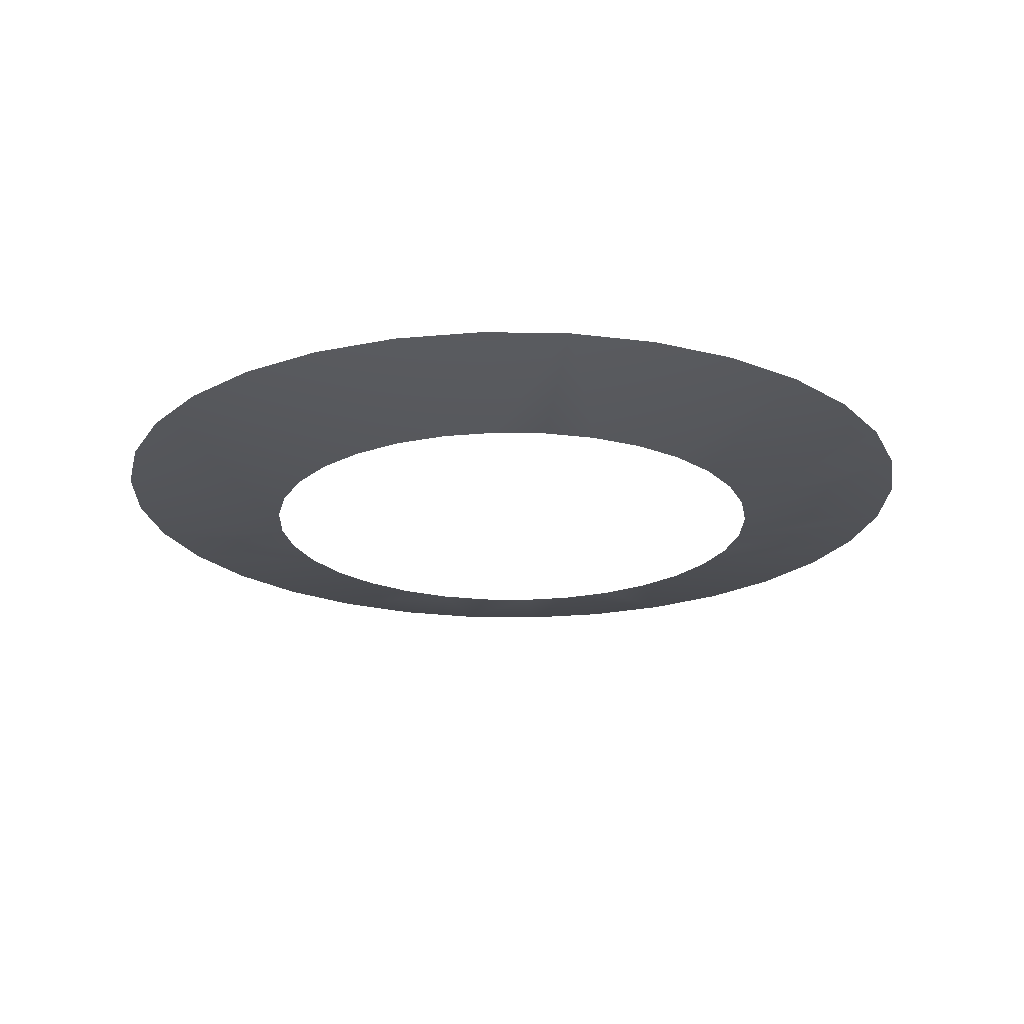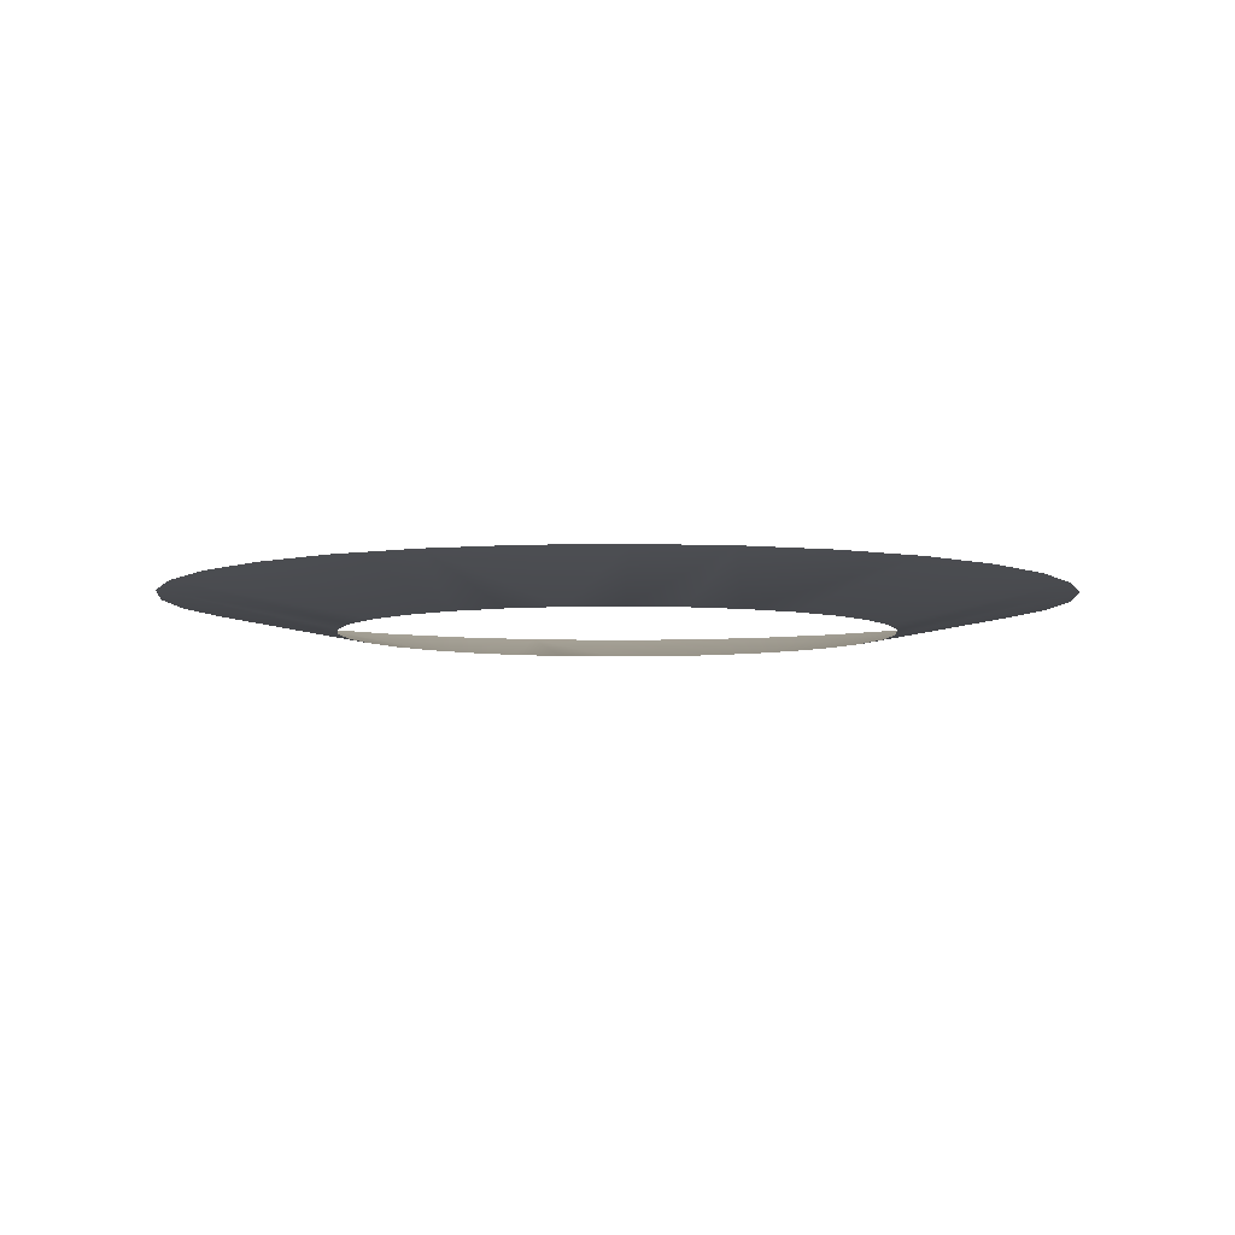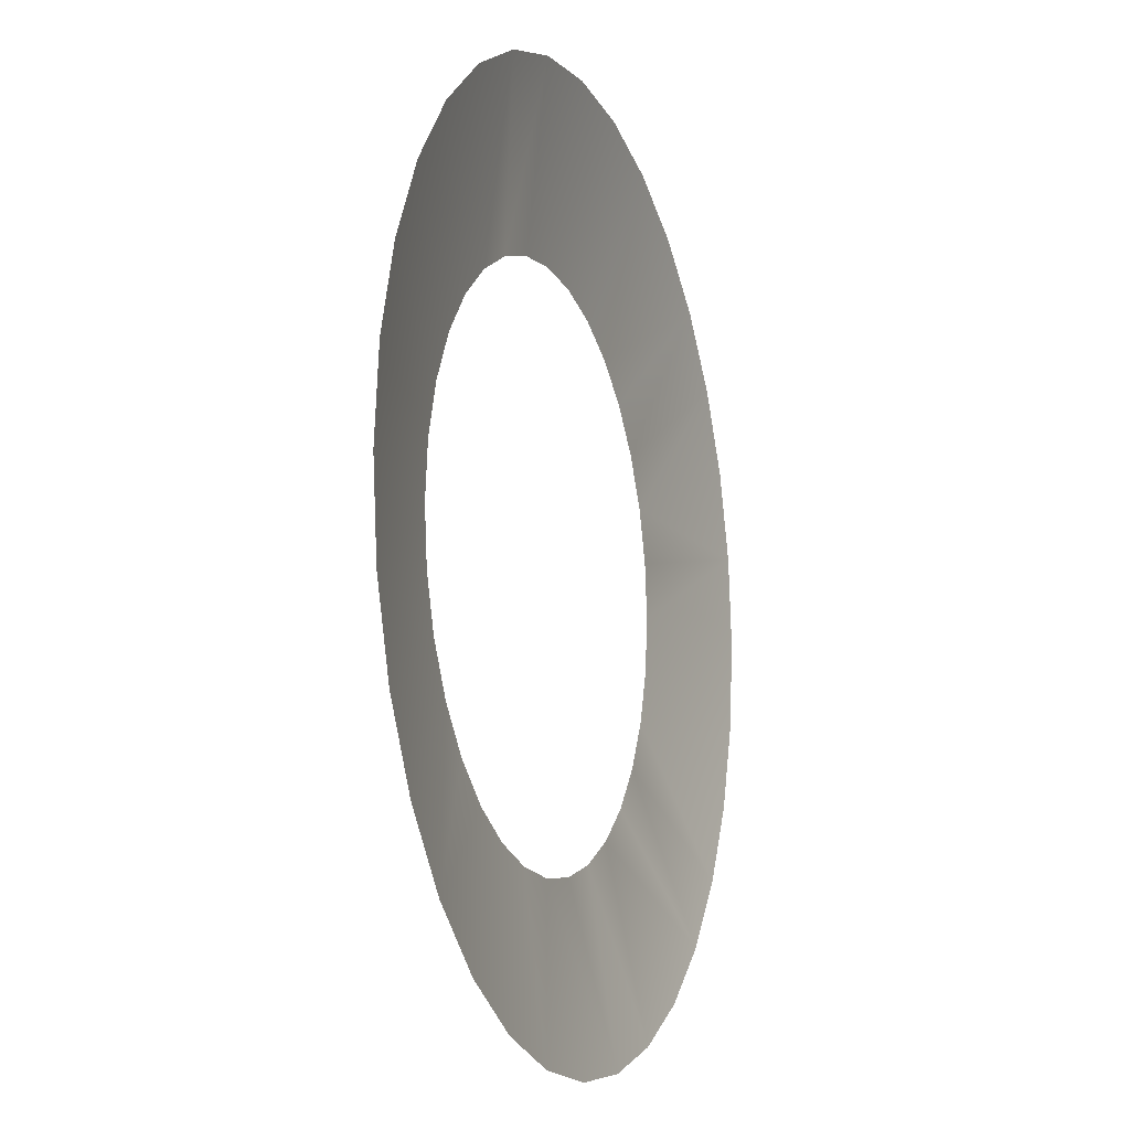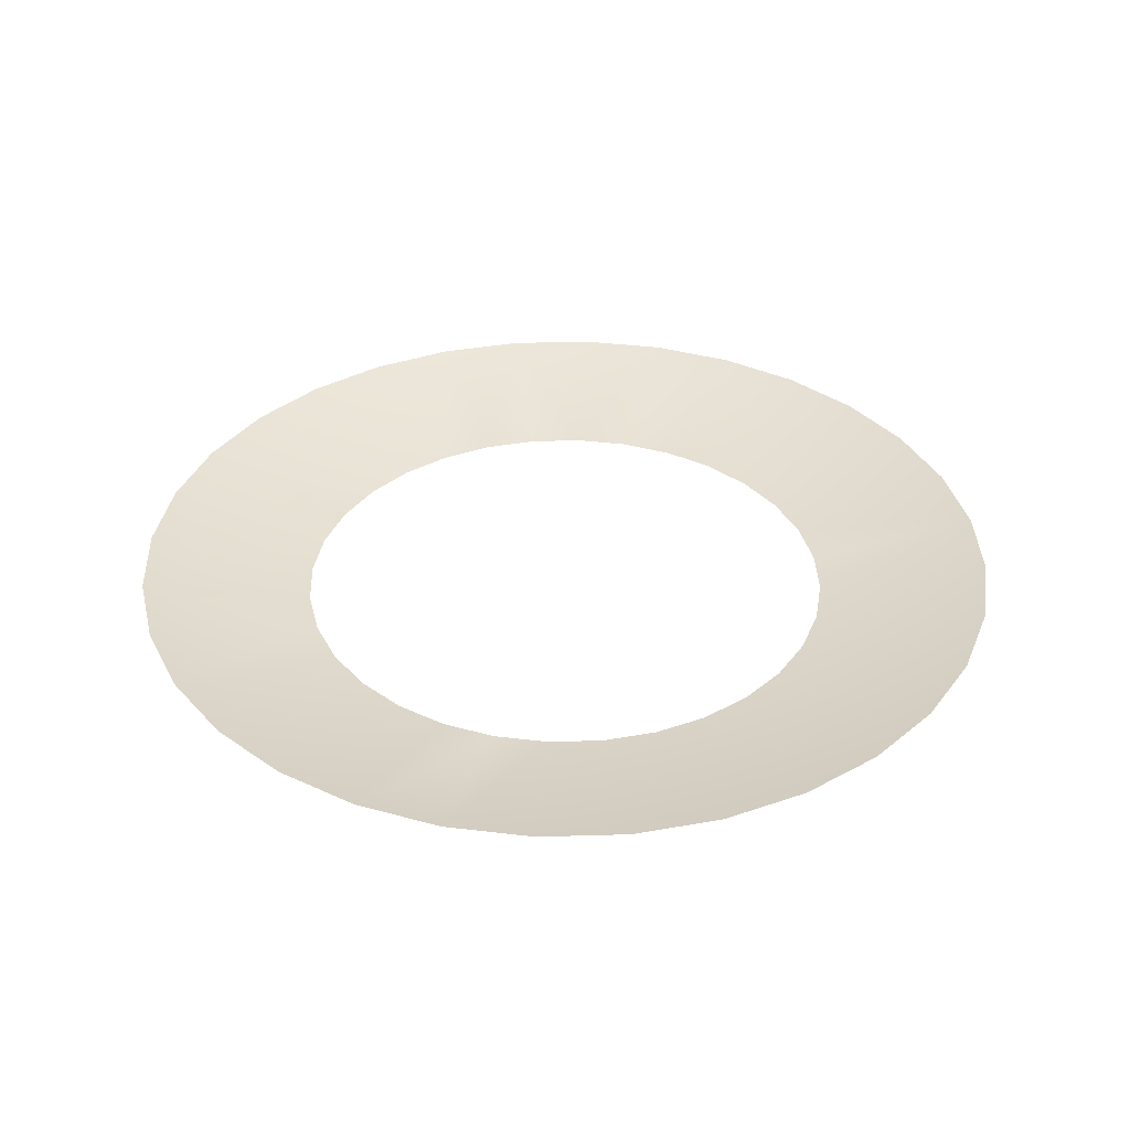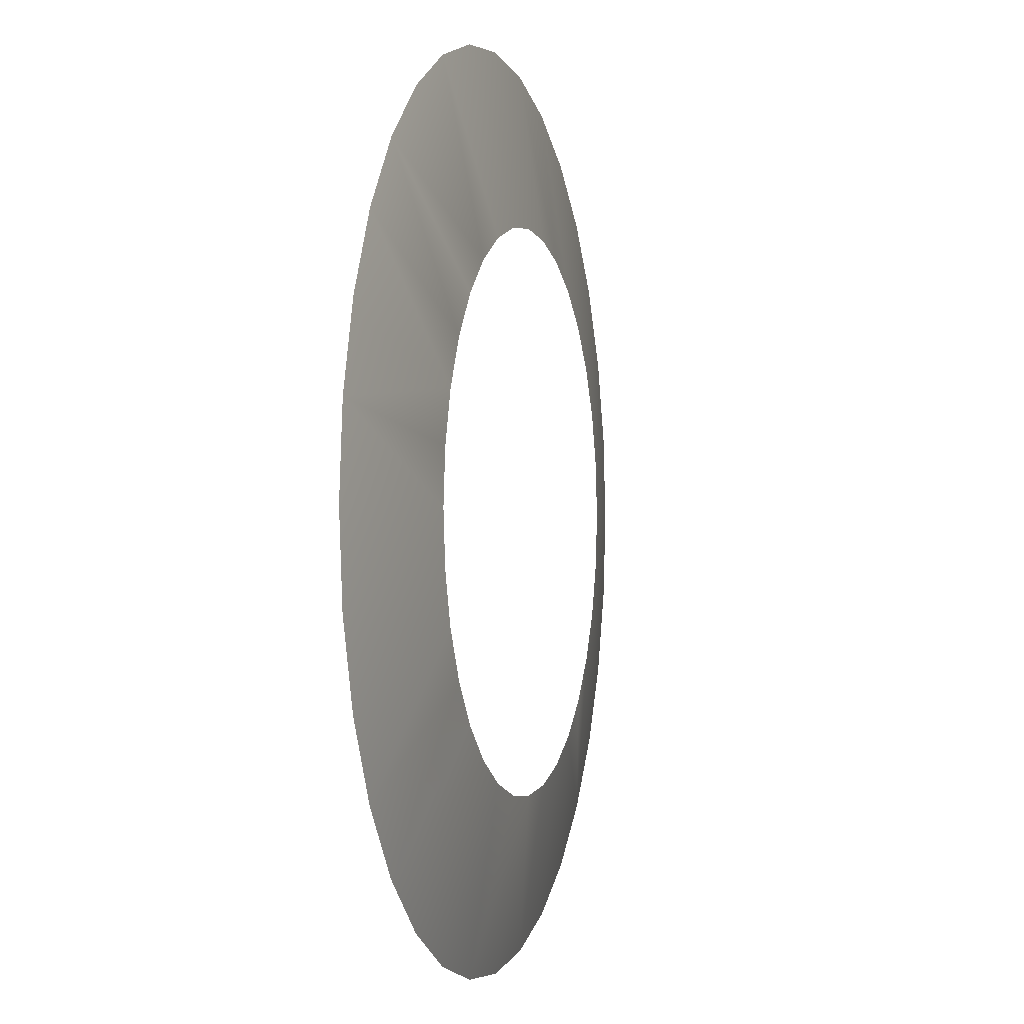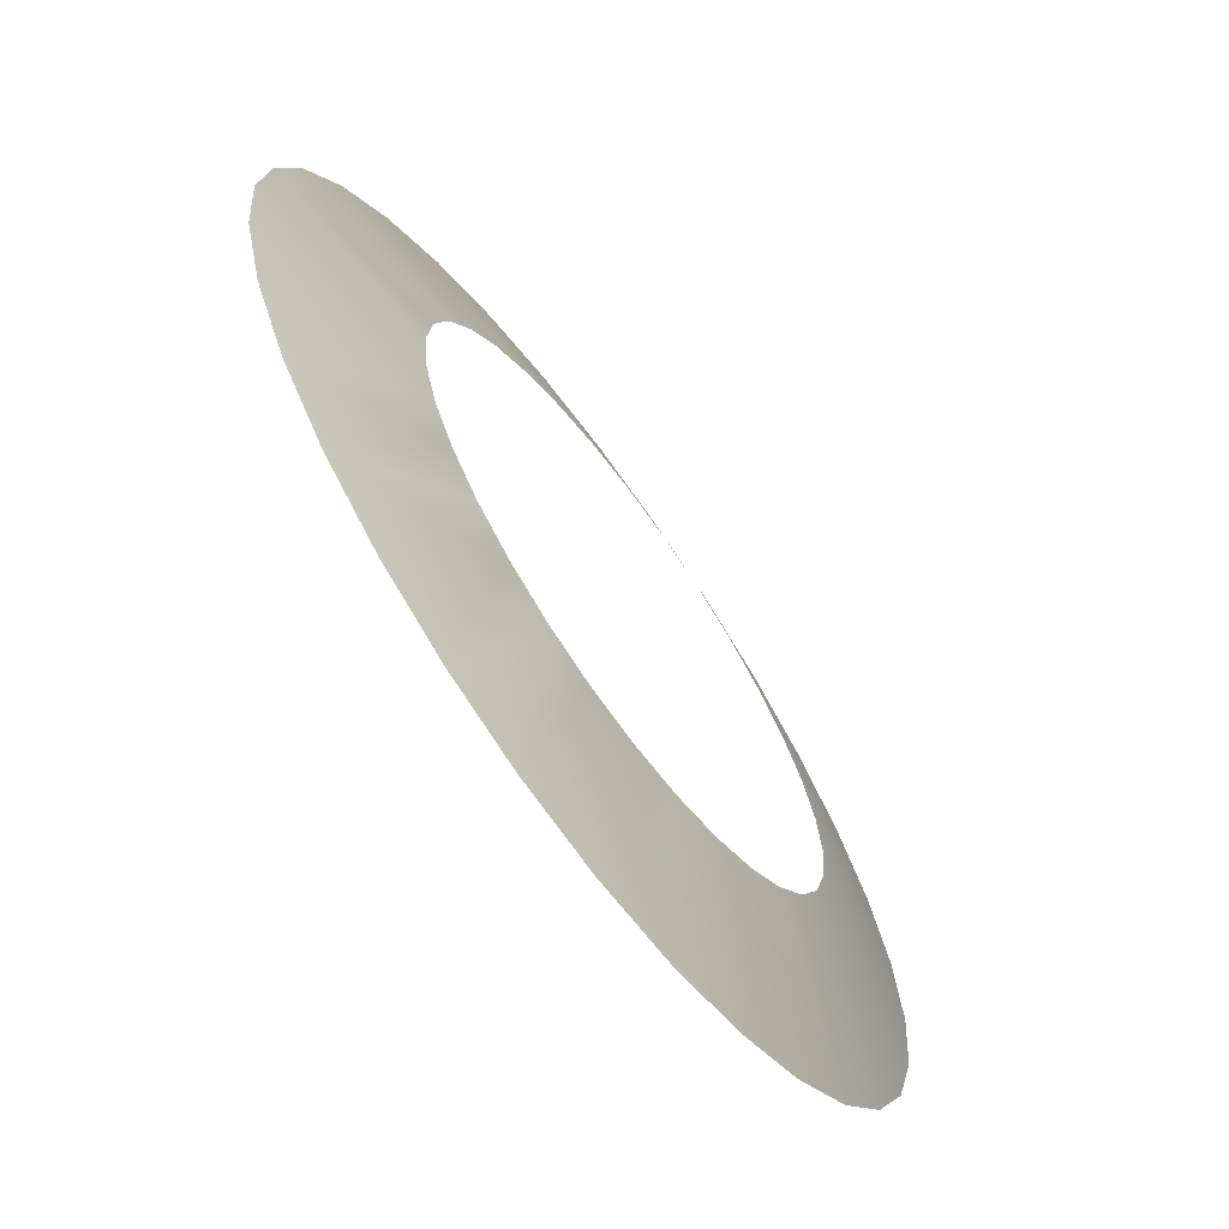
<metadata>
{"format":"obj","ext":"obj","renderer":"f3d","projection":"perspective","resolution":1024,"background":"white","views":[{"elev":-21.3,"azim":127.6,"up":"+Y"},{"elev":-5.5,"azim":-57.6,"up":"+Y"},{"elev":-11.4,"azim":110.3,"up":"+Z"},{"elev":35.8,"azim":37.2,"up":"+Y"},{"elev":-0.8,"azim":-74.1,"up":"+Z"},{"elev":-68.2,"azim":-54.2,"up":"+Z"}]}
</metadata>
<code>
g mesh_ring_outward_short
v 0.2731 0.02089 0.05432
v 0.1674 0.0002434 0.0333
v 0.1577 0.0002436 0.06532
v 0.2572 0.02089 0.1066
v 0.2315 0.02089 0.1547
v 0.1419 0.0002436 0.09483
v 0.1969 0.02089 0.1969
v 0.1207 0.0002429 0.1207
v 0.09483 0.0002429 0.1419
v 0.1547 0.02089 0.2315
v 0.1066 0.02089 0.2572
v 0.06532 0.0002429 0.1577
v 0.05432 0.02089 0.2731
v 0.0333 0.0002429 0.1674
v 9.585e-08 0.0002429 0.1707
v 1.167e-07 0.02089 0.2784
v -0.05432 0.02089 0.2731
v -0.0333 0.0002429 0.1674
v -0.06532 0.0002429 0.1577
v -0.1066 0.02089 0.2572
v -0.09483 0.0002429 0.1419
v -0.1547 0.02089 0.2315
v -0.1969 0.02089 0.1969
v -0.1207 0.0002429 0.1207
v -0.1419 0.0002436 0.09483
v -0.2315 0.02089 0.1547
v -0.1577 0.0002436 0.06532
v -0.2572 0.02089 0.1066
v -0.2731 0.02089 0.05432
v -0.1674 0.0002434 0.0333
v -0.1707 0.0002434 1.24e-07
v -0.2784 0.02089 8.583e-08
v -0.2731 0.02089 -0.05432
v -0.1674 0.0002434 -0.0333
v -0.1577 0.0002436 -0.06532
v -0.2572 0.02089 -0.1066
v -0.2315 0.02089 -0.1547
v -0.1419 0.0002436 -0.09483
v -0.1969 0.02089 -0.1969
v -0.1207 0.0002429 -0.1207
v -0.09483 0.0002429 -0.1419
v -0.1547 0.02089 -0.2315
v -0.1066 0.02089 -0.2572
v -0.06532 0.0002429 -0.1577
v -0.05432 0.02089 -0.2731
v -0.0333 0.0002429 -0.1674
v -8.959e-09 0.0002429 -0.1707
v -5.976e-08 0.02089 -0.2784
v 0.05432 0.02089 -0.2731
v 0.0333 0.0002429 -0.1674
v 0.06532 0.0002429 -0.1577
v 0.1066 0.02089 -0.2572
v 0.09483 0.0002429 -0.1419
v 0.1547 0.02089 -0.2315
v 0.1969 0.02089 -0.1969
v 0.1207 0.0002429 -0.1207
v 0.1419 0.0002436 -0.09483
v 0.2315 0.02089 -0.1547
v 0.1577 0.0002436 -0.06532
v 0.2572 0.02089 -0.1066
v 0.2731 0.02089 -0.05432
v 0.1674 0.0002434 -0.0333
v 0.1707 0.0002434 3.815e-08
v 0.2784 0.02089 0
v 0.2731 0.02089 0.05432
v 0.1674 0.0002434 0.0333
g mesh_ring_outward_short_0
f 3 2 1
f 1 4 3
f 3 4 5
f 5 6 3
f 6 5 7
f 7 8 6
f 7 9 8
f 10 9 7
f 9 10 11
f 11 12 9
f 12 11 13
f 13 14 12
f 15 14 13
f 15 13 16
f 15 16 17
f 17 18 15
f 19 18 17
f 17 20 19
f 21 19 20
f 20 22 21
f 21 22 23
f 23 24 21
f 25 24 23
f 23 26 25
f 26 27 25
f 28 27 26
f 27 28 29
f 29 30 27
f 29 31 30
f 32 31 29
f 31 32 33
f 33 34 31
f 35 34 33
f 35 33 36
f 35 36 37
f 37 38 35
f 38 37 39
f 39 40 38
f 41 40 39
f 39 42 41
f 41 42 43
f 43 44 41
f 44 43 45
f 45 46 44
f 47 46 45
f 45 48 47
f 47 48 49
f 49 50 47
f 49 51 50
f 52 51 49
f 52 53 51
f 53 52 54
f 53 54 55
f 55 56 53
f 57 56 55
f 57 55 58
f 59 57 58
f 58 60 59
f 59 60 61
f 61 62 59
f 63 62 61
f 61 64 63
f 63 64 65
f 65 66 63

</code>
